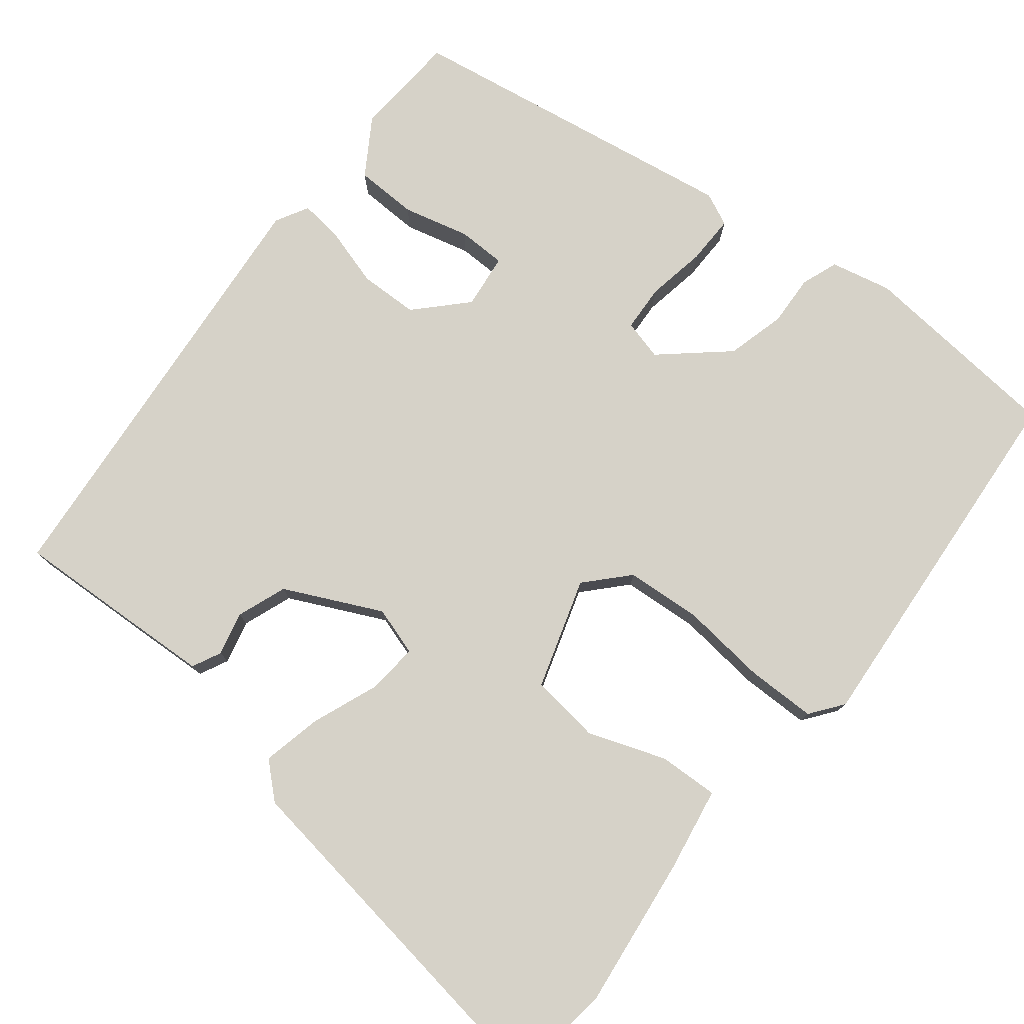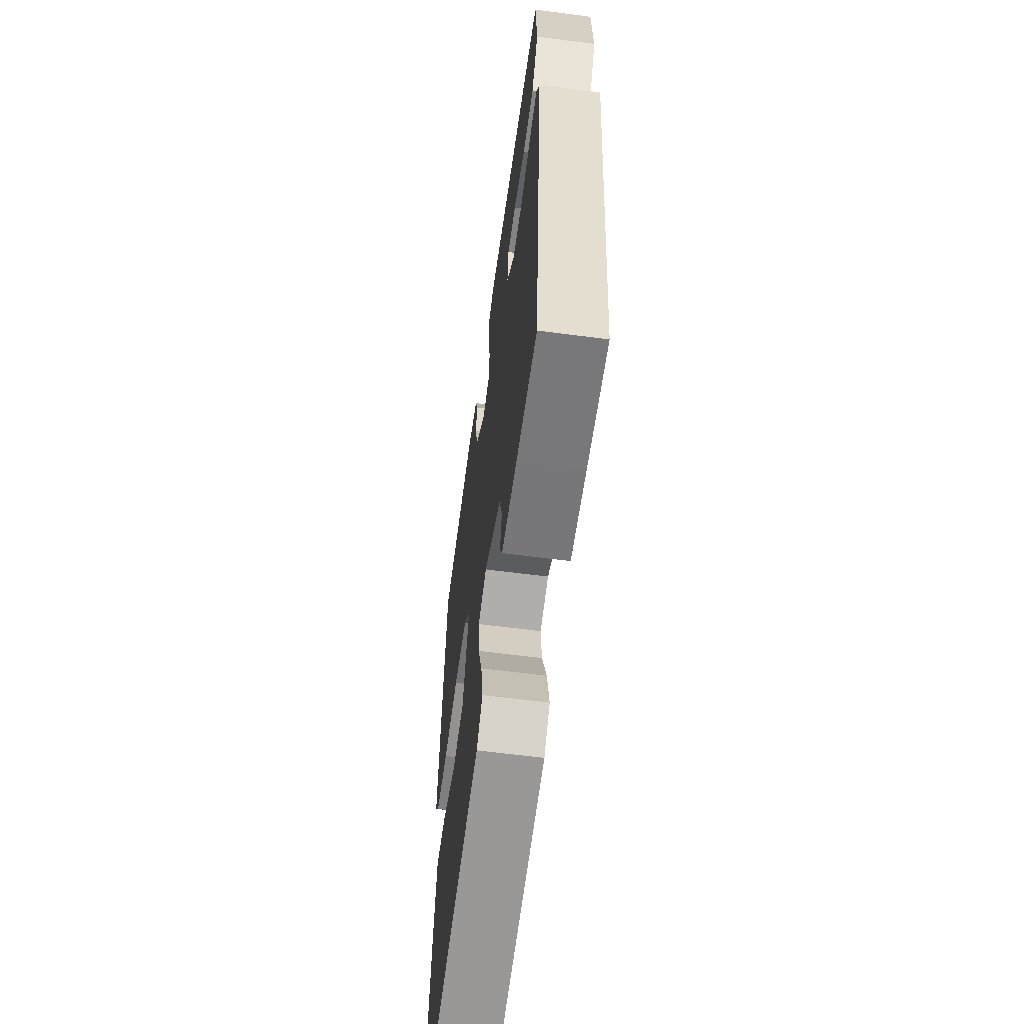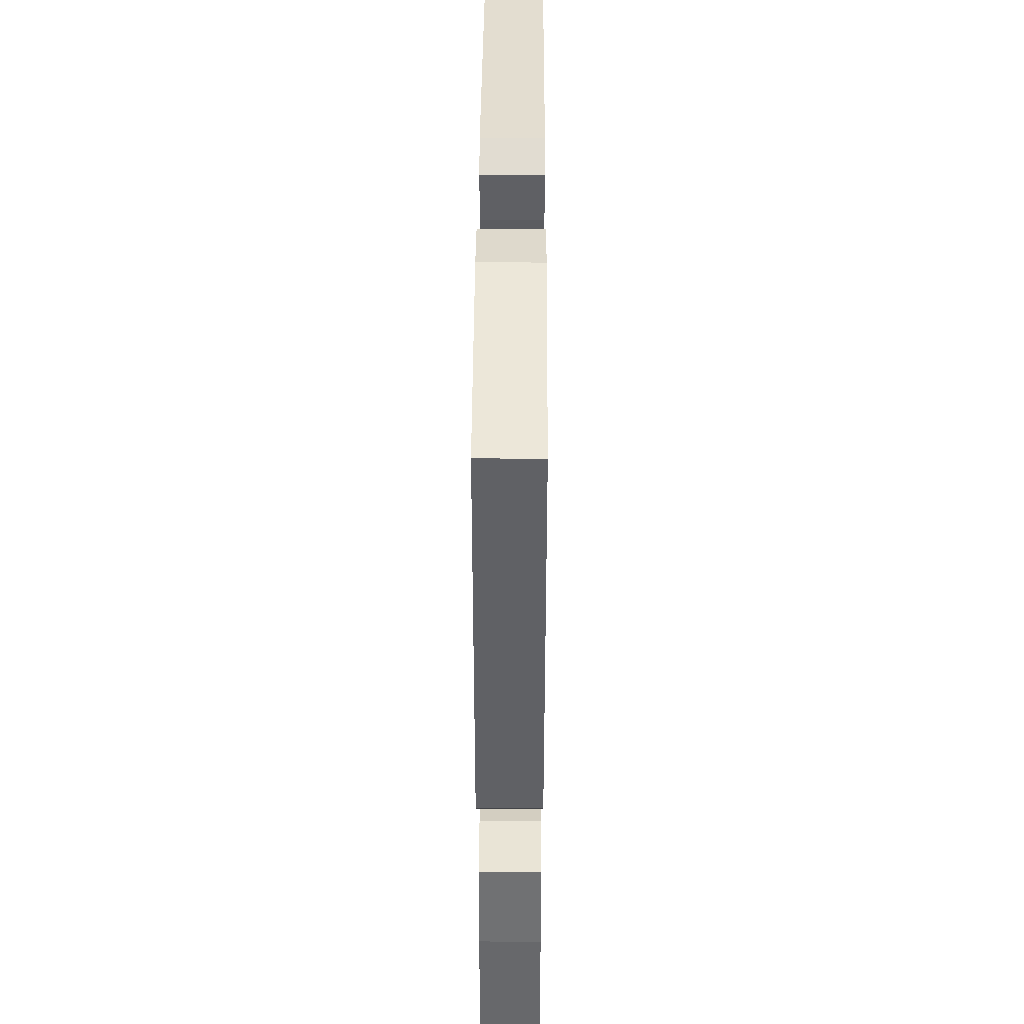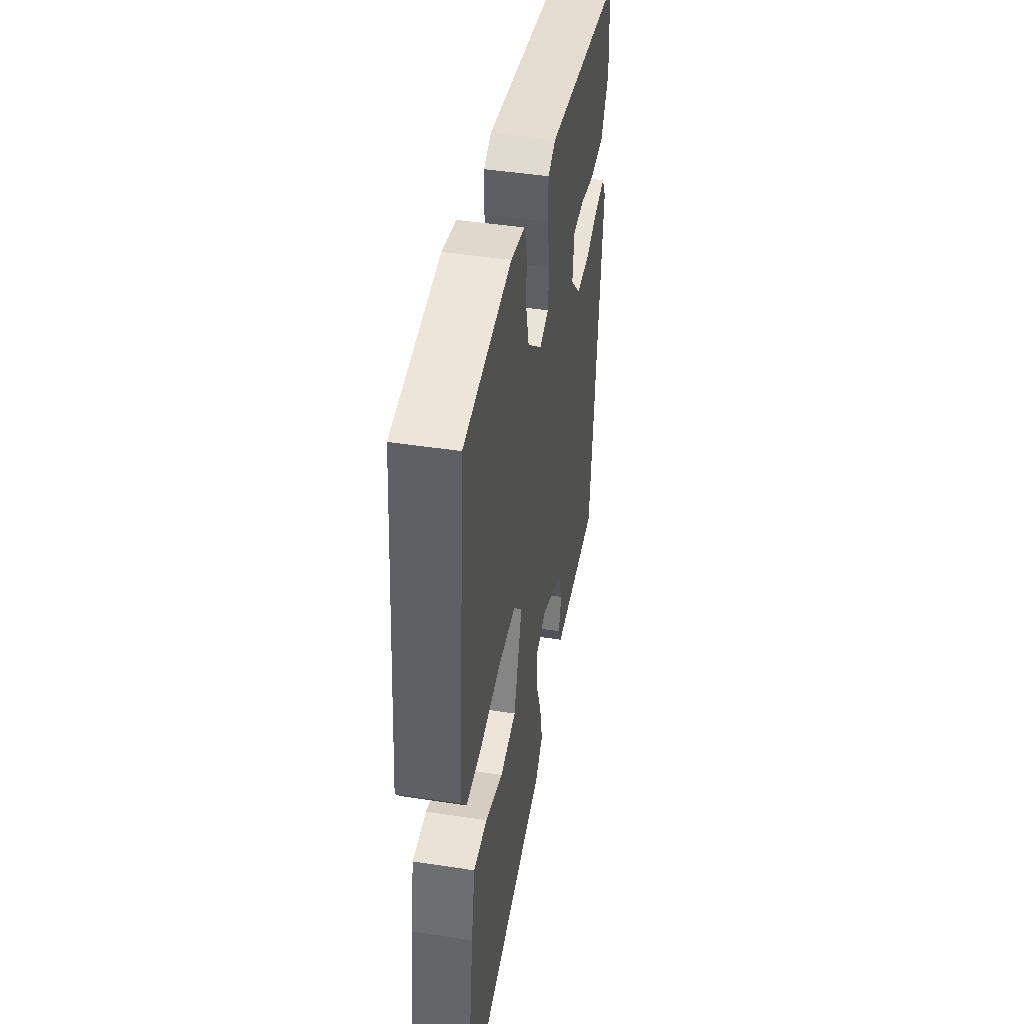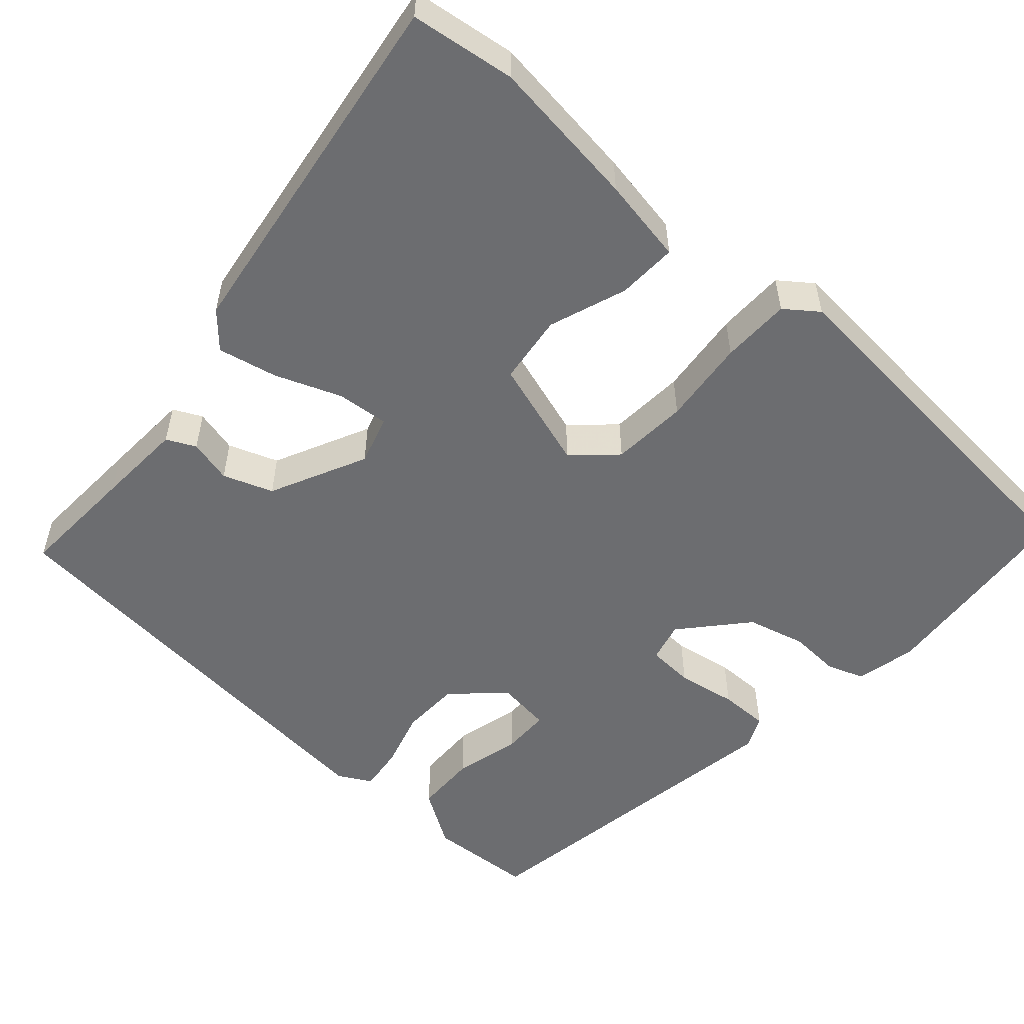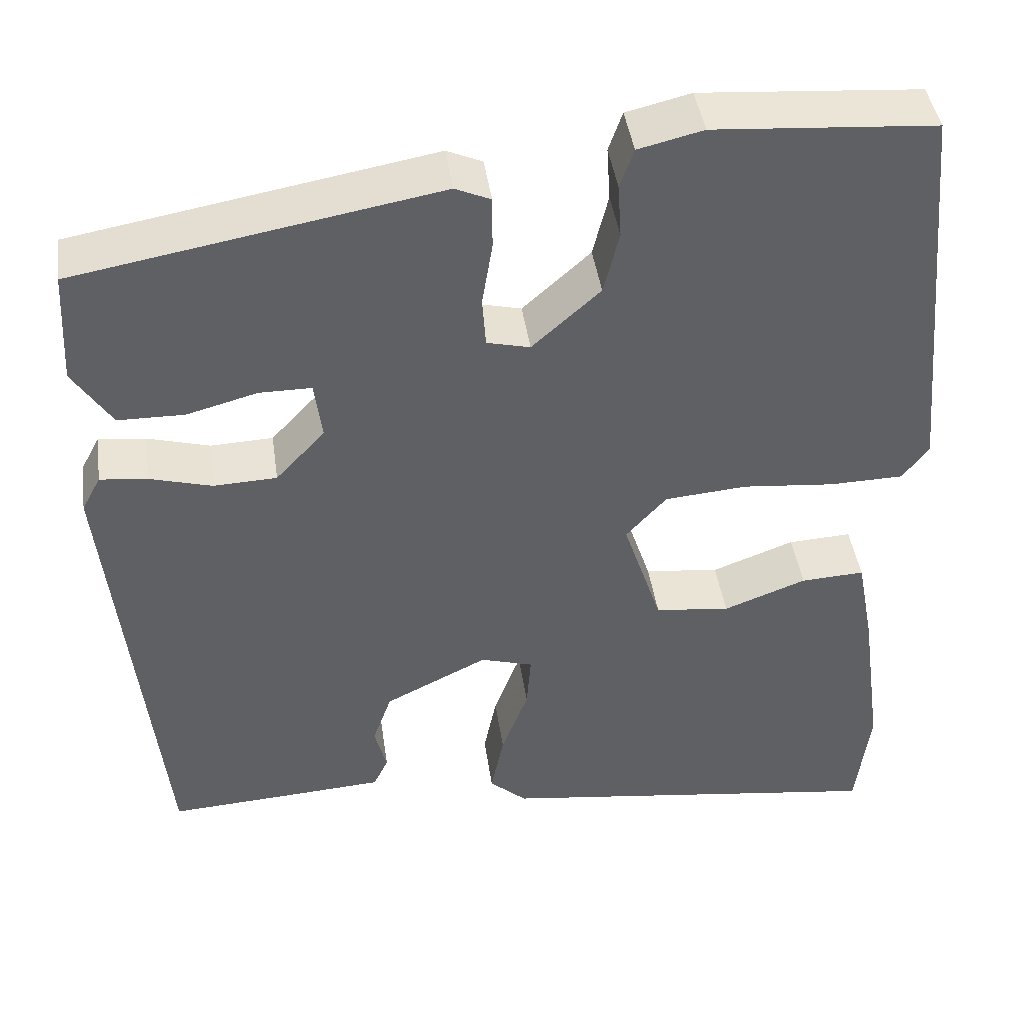
<metadata>
{"format":"obj","ext":"obj","renderer":"f3d","projection":"perspective","resolution":1024,"background":"white","views":[{"elev":77.7,"azim":-140.7,"up":"+Y"},{"elev":-61.0,"azim":82.4,"up":"+Z"},{"elev":45.5,"azim":-89.7,"up":"+Z"},{"elev":45.0,"azim":-79.9,"up":"+Z"},{"elev":-54.0,"azim":-131.1,"up":"+Y"},{"elev":43.1,"azim":171.9,"up":"+Z"}]}
</metadata>
<code>
v 0.419 0.07 -0.48
v 0.271 0.07 -0.471
v 0.163 0.07 -0.464
v 0.146 0.07 -0.428
v 0.16 0.07 -0.374
v 0.138 0.07 -0.312
v 0.019 0.07 -0.253
v -0.042 0.07 -0.271
v -0.037 0.07 -0.335
v -0.006 0.07 -0.418
v 0.009 0.07 -0.492
v -0.034 0.07 -0.53
v -0.489 0.07 -0.59
v -0.505 0.07 -0.46
v -0.479 0.07 -0.272
v -0.459 0.07 -0.166
v -0.385 0.07 -0.17
v -0.289 0.07 -0.206
v -0.202 0.07 -0.196
v -0.157 0.07 -0.06
v -0.204 0.07 -0.008
v -0.299 0.07 0
v -0.406 0.07 -0.01
v -0.492 0.07 -0.008
v -0.522 0.07 0.033
v -0.479 0.07 0.496
v -0.223 0.07 0.515
v -0.148 0.07 0.497
v -0.132 0.07 0.451
v -0.136 0.07 0.388
v -0.118 0.07 0.315
v -0.039 0.07 0.244
v 0.011 0.07 0.256
v 0.015 0.07 0.314
v 0.003 0.07 0.388
v 0.003 0.07 0.449
v 0.044 0.07 0.467
v 0.463 0.07 0.393
v 0.47 0.07 0.262
v 0.425 0.07 0.193
v 0.348 0.07 0.192
v 0.266 0.07 0.214
v 0.206 0.07 0.214
v 0.197 0.07 0.146
v 0.254 0.07 0.085
v 0.327 0.07 0.082
v 0.399 0.07 0.102
v 0.454 0.07 0.108
v 0.476 0.07 0.067
v 0.419 0 -0.48
v 0.271 0 -0.471
v 0.163 0 -0.464
v 0.146 0 -0.428
v 0.16 0 -0.374
v 0.138 0 -0.312
v 0.019 0 -0.253
v -0.042 0 -0.271
v -0.037 0 -0.335
v -0.006 0 -0.418
v 0.009 0 -0.492
v -0.034 0 -0.53
v -0.489 0 -0.59
v -0.505 0 -0.46
v -0.479 0 -0.272
v -0.459 0 -0.166
v -0.385 0 -0.17
v -0.289 0 -0.206
v -0.202 0 -0.196
v -0.157 0 -0.06
v -0.204 0 -0.008
v -0.299 0 0
v -0.406 0 -0.01
v -0.492 0 -0.008
v -0.522 0 0.033
v -0.479 0 0.496
v -0.223 0 0.515
v -0.148 0 0.497
v -0.132 0 0.451
v -0.136 0 0.388
v -0.118 0 0.315
v -0.039 0 0.244
v 0.011 0 0.256
v 0.015 0 0.314
v 0.003 0 0.388
v 0.003 0 0.449
v 0.044 0 0.467
v 0.463 0 0.393
v 0.47 0 0.262
v 0.425 0 0.193
v 0.348 0 0.192
v 0.266 0 0.214
v 0.206 0 0.214
v 0.197 0 0.146
v 0.254 0 0.085
v 0.327 0 0.082
v 0.399 0 0.102
v 0.454 0 0.108
v 0.476 0 0.067
f 3 4 5
f 2 3 5
f 1 2 5
f 49 1 5
f 48 49 5
f 47 48 5
f 46 47 5
f 45 46 5 6
f 44 45 6 7
f 43 44 7 8
f 40 41 42
f 39 40 42
f 38 39 42
f 37 38 42
f 36 37 42
f 35 36 42
f 34 35 42
f 33 34 42 43
f 32 33 43 8
f 28 29 30
f 27 28 30
f 26 27 30
f 25 26 30
f 24 25 30
f 23 24 30
f 22 23 30
f 21 22 30 31
f 20 21 31 32
f 16 17 18
f 15 16 18
f 14 15 18
f 13 14 18
f 12 13 18
f 11 12 18
f 10 11 18
f 9 10 18
f 8 9 18 19
f 8 19 20 32
f 54 53 52
f 54 52 51
f 54 51 50
f 54 50 98
f 54 98 97
f 54 97 96
f 54 96 95
f 55 54 95 94
f 56 55 94 93
f 57 56 93 92
f 91 90 89
f 91 89 88
f 91 88 87
f 91 87 86
f 91 86 85
f 91 85 84
f 91 84 83
f 92 91 83 82
f 57 92 82 81
f 79 78 77
f 79 77 76
f 79 76 75
f 79 75 74
f 79 74 73
f 79 73 72
f 79 72 71
f 80 79 71 70
f 81 80 70 69
f 67 66 65
f 67 65 64
f 67 64 63
f 67 63 62
f 67 62 61
f 67 61 60
f 67 60 59
f 67 59 58
f 68 67 58 57
f 81 69 68 57
f 1 50 51 2
f 2 51 52 3
f 3 52 53 4
f 4 53 54 5
f 5 54 55 6
f 6 55 56 7
f 7 56 57 8
f 8 57 58 9
f 9 58 59 10
f 10 59 60 11
f 11 60 61 12
f 12 61 62 13
f 13 62 63 14
f 14 63 64 15
f 15 64 65 16
f 16 65 66 17
f 17 66 67 18
f 18 67 68 19
f 19 68 69 20
f 20 69 70 21
f 21 70 71 22
f 22 71 72 23
f 23 72 73 24
f 24 73 74 25
f 25 74 75 26
f 26 75 76 27
f 27 76 77 28
f 28 77 78 29
f 29 78 79 30
f 30 79 80 31
f 31 80 81 32
f 32 81 82 33
f 33 82 83 34
f 34 83 84 35
f 35 84 85 36
f 36 85 86 37
f 37 86 87 38
f 38 87 88 39
f 39 88 89 40
f 40 89 90 41
f 41 90 91 42
f 42 91 92 43
f 43 92 93 44
f 44 93 94 45
f 45 94 95 46
f 46 95 96 47
f 47 96 97 48
f 48 97 98 49
f 49 98 50 1

</code>
